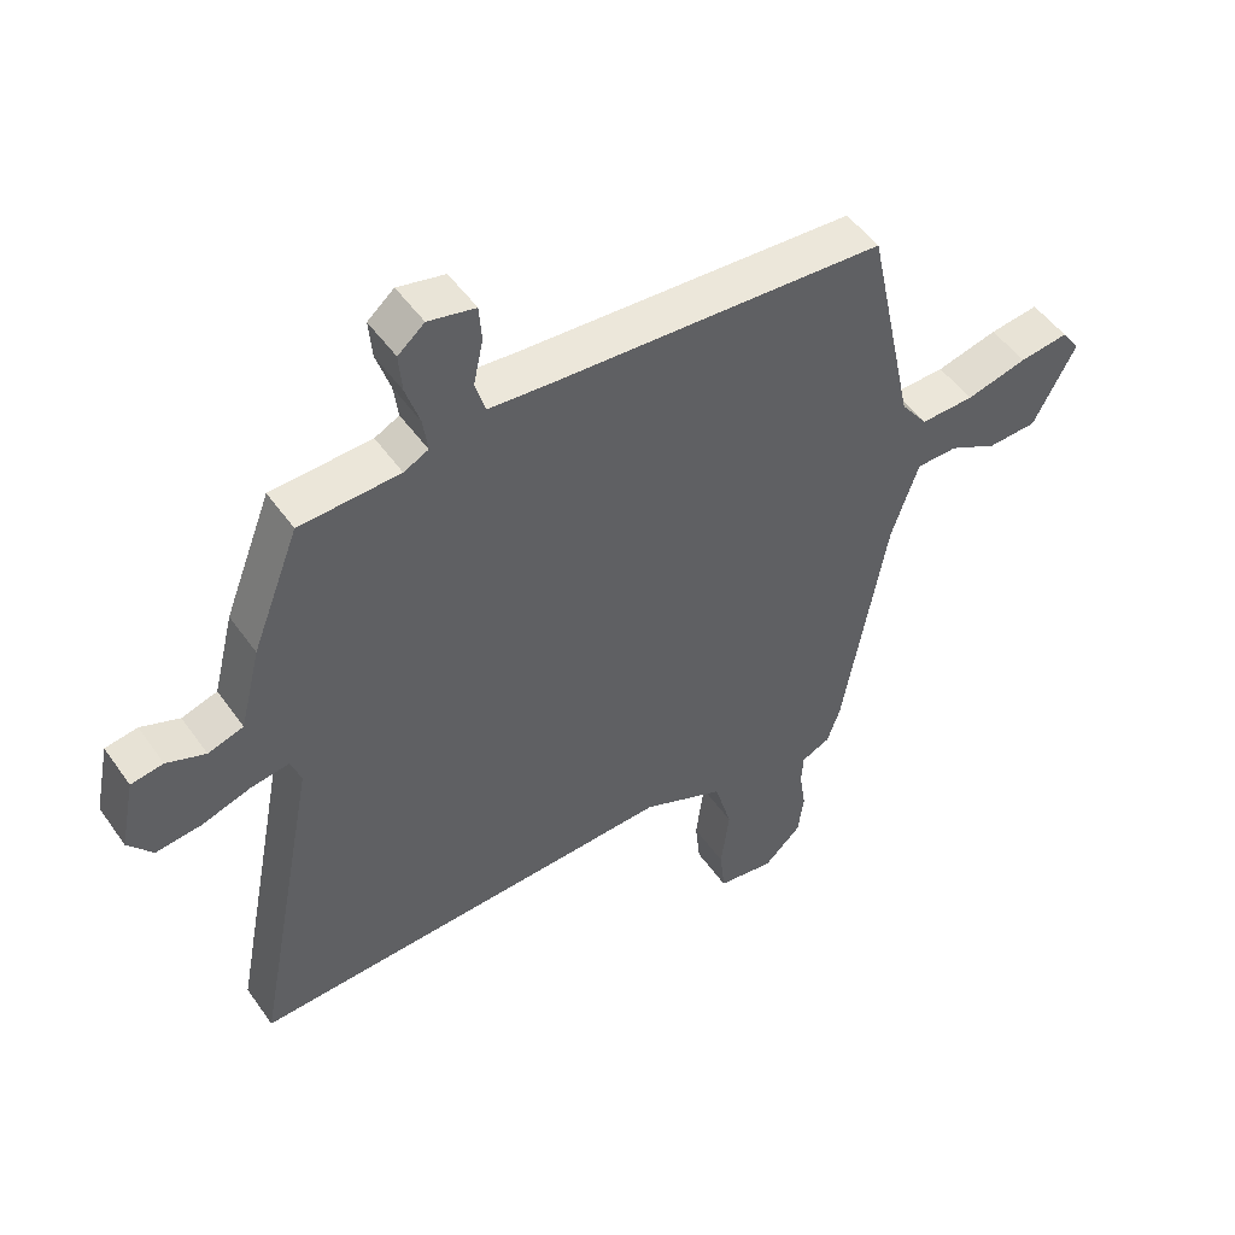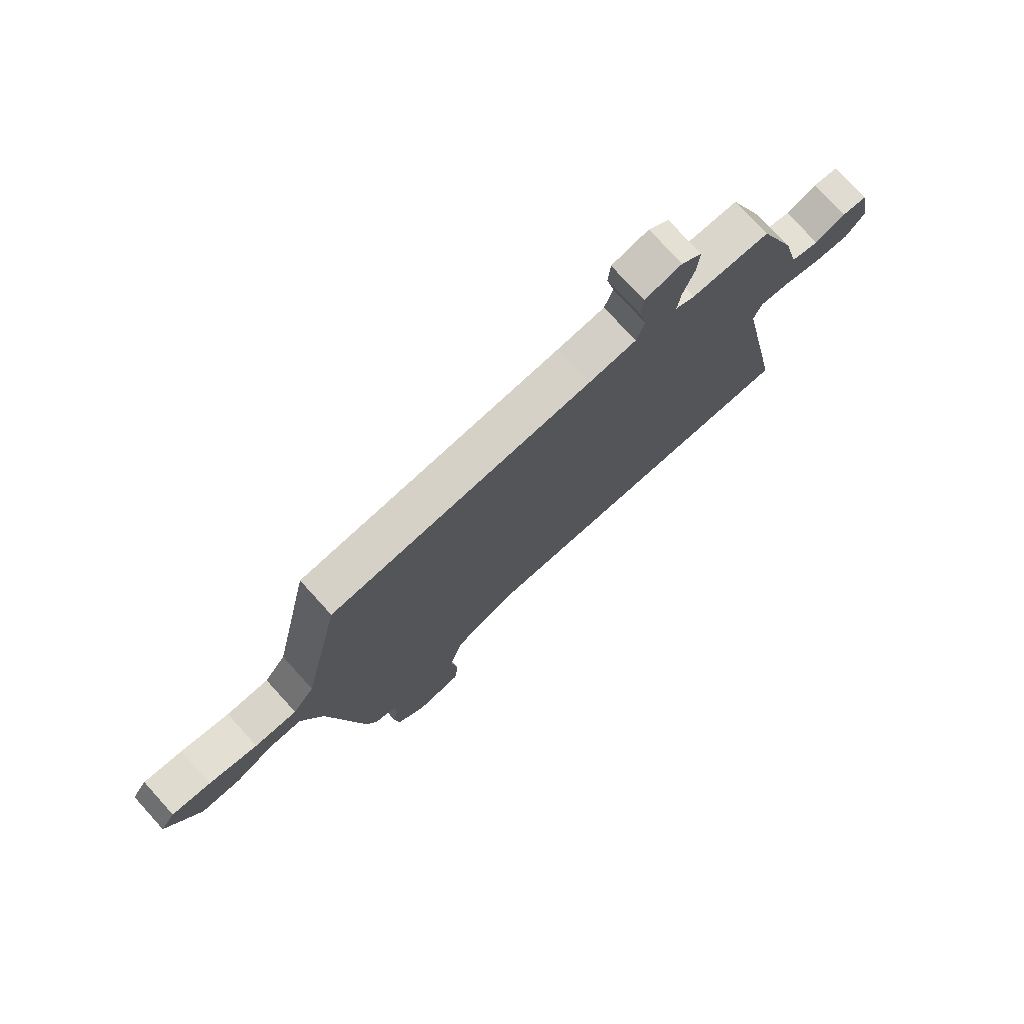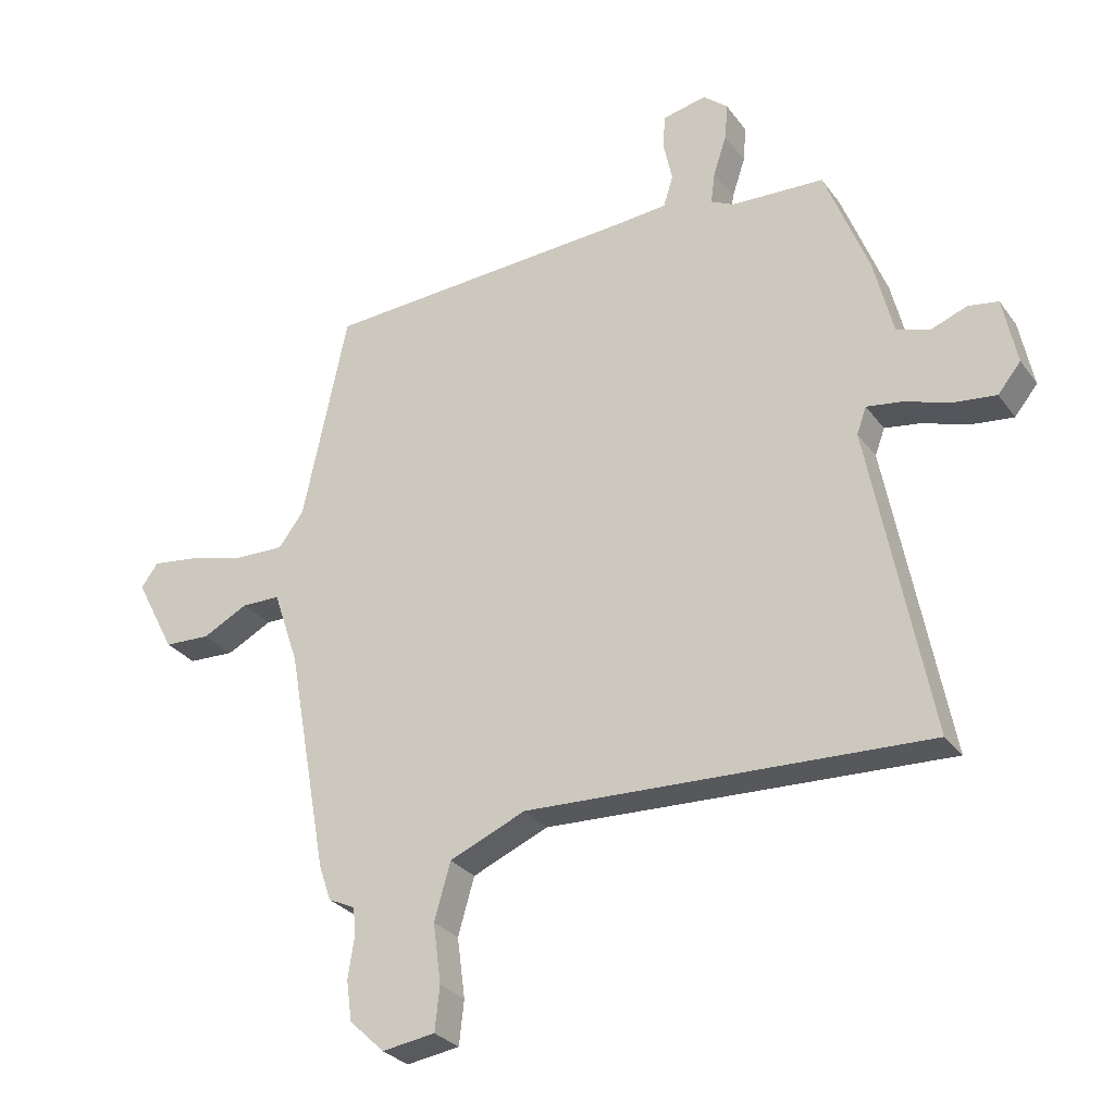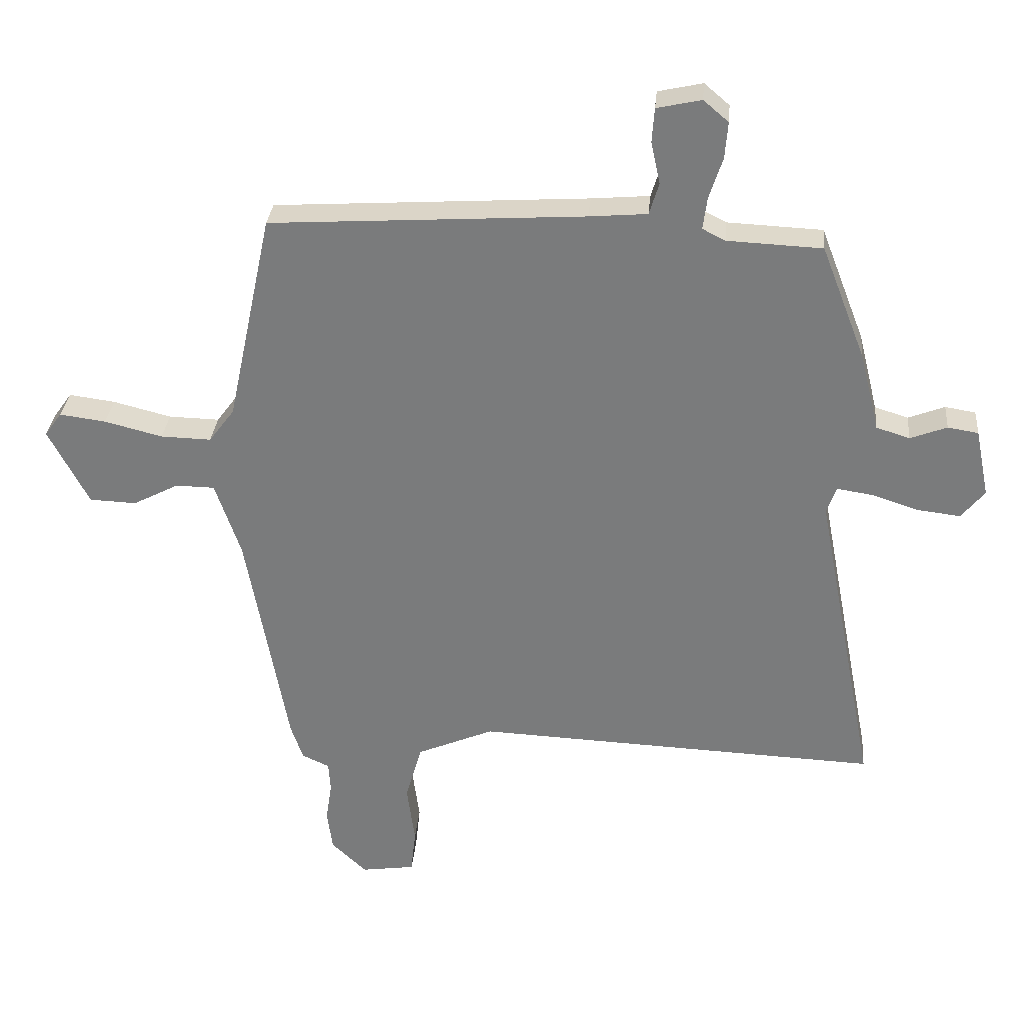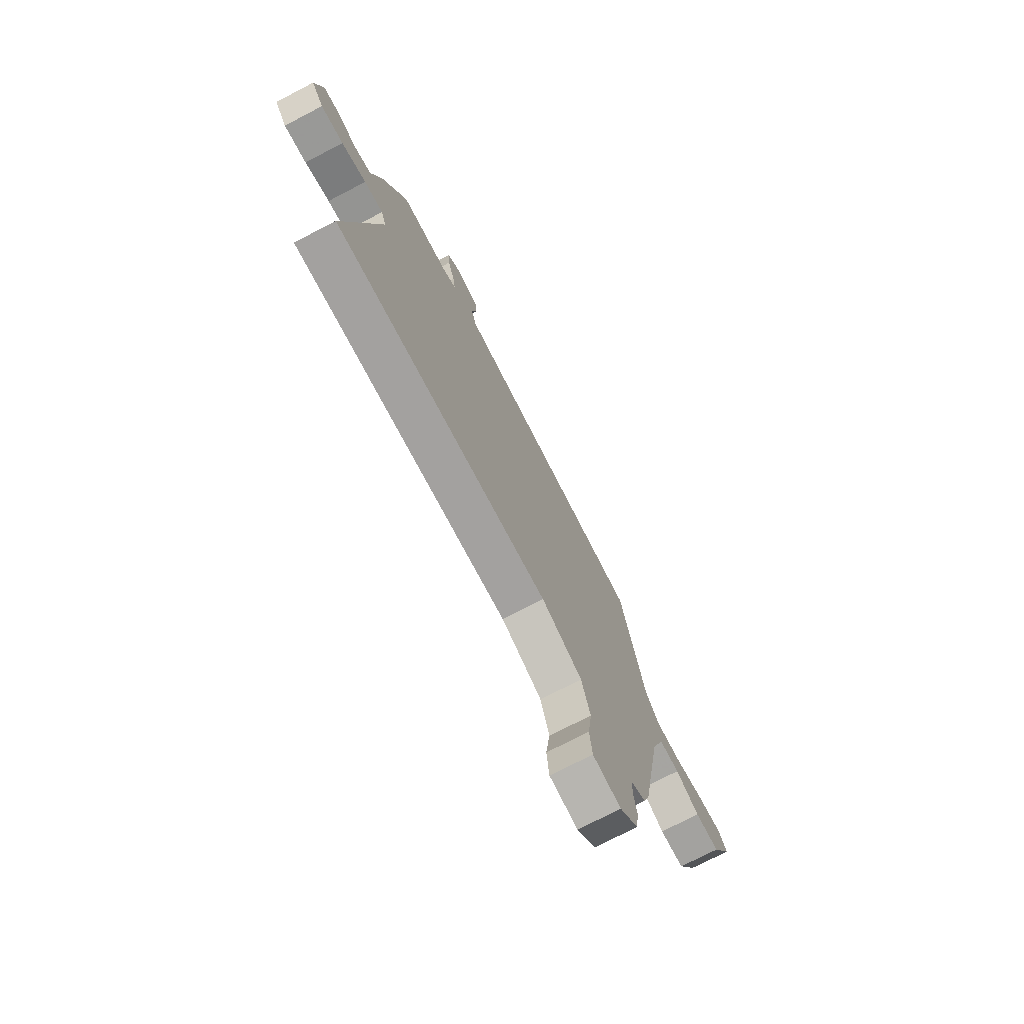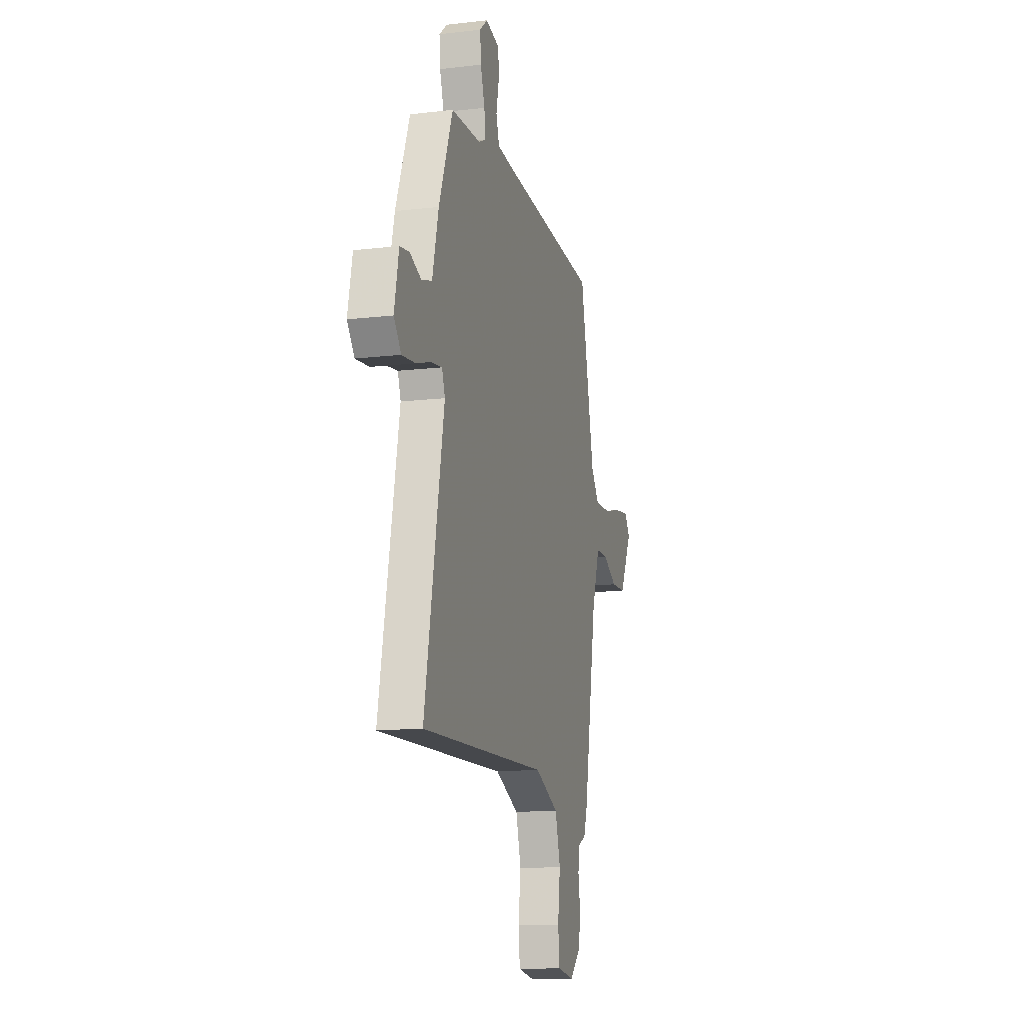
<metadata>
{"format":"obj","ext":"obj","renderer":"f3d","projection":"perspective","resolution":1024,"background":"white","views":[{"elev":49.9,"azim":146.2,"up":"+Z"},{"elev":76.1,"azim":-42.3,"up":"+Z"},{"elev":-28.8,"azim":28.8,"up":"+Z"},{"elev":31.0,"azim":5.1,"up":"+Z"},{"elev":-74.3,"azim":117.4,"up":"+Z"},{"elev":-13.6,"azim":104.8,"up":"+Z"}]}
</metadata>
<code>
v -0.449 0.07 0.509
v 0.066 0.07 0.541
v 0.161 0.07 0.549
v 0.177 0.07 0.601
v 0.162 0.07 0.67
v 0.166 0.07 0.726
v 0.239 0.07 0.742
v 0.28 0.07 0.707
v 0.275 0.07 0.647
v 0.253 0.07 0.58
v 0.246 0.07 0.527
v 0.284 0.07 0.508
v 0.439 0.07 0.501
v 0.512 0.07 0.313
v 0.544 0.07 0.184
v 0.599 0.07 0.167
v 0.659 0.07 0.19
v 0.709 0.07 0.182
v 0.732 0.07 0.07
v 0.694 0.07 0.023
v 0.624 0.07 0.031
v 0.547 0.07 0.056
v 0.488 0.07 0.065
v 0.472 0.07 0.021
v 0.572 0.07 -0.497
v -0.094 0.07 -0.469
v -0.22 0.07 -0.523
v -0.247 0.07 -0.617
v -0.234 0.07 -0.716
v -0.242 0.07 -0.789
v -0.33 0.07 -0.802
v -0.388 0.07 -0.747
v -0.397 0.07 -0.68
v -0.387 0.07 -0.615
v -0.39 0.07 -0.566
v -0.435 0.07 -0.545
v -0.455 0.07 -0.487
v -0.523 0.07 -0.111
v -0.565 0.07 0.012
v -0.629 0.07 0.013
v -0.704 0.07 -0.026
v -0.781 0.07 -0.023
v -0.847 0.07 0.103
v -0.819 0.07 0.142
v -0.743 0.07 0.132
v -0.648 0.07 0.108
v -0.565 0.07 0.106
v -0.523 0.07 0.162
v -0.449 0 0.509
v 0.066 0 0.541
v 0.161 0 0.549
v 0.177 0 0.601
v 0.162 0 0.67
v 0.166 0 0.726
v 0.239 0 0.742
v 0.28 0 0.707
v 0.275 0 0.647
v 0.253 0 0.58
v 0.246 0 0.527
v 0.284 0 0.508
v 0.439 0 0.501
v 0.512 0 0.313
v 0.544 0 0.184
v 0.599 0 0.167
v 0.659 0 0.19
v 0.709 0 0.182
v 0.732 0 0.07
v 0.694 0 0.023
v 0.624 0 0.031
v 0.547 0 0.056
v 0.488 0 0.065
v 0.472 0 0.021
v 0.572 0 -0.497
v -0.094 0 -0.469
v -0.22 0 -0.523
v -0.247 0 -0.617
v -0.234 0 -0.716
v -0.242 0 -0.789
v -0.33 0 -0.802
v -0.388 0 -0.747
v -0.397 0 -0.68
v -0.387 0 -0.615
v -0.39 0 -0.566
v -0.435 0 -0.545
v -0.455 0 -0.487
v -0.523 0 -0.111
v -0.565 0 0.012
v -0.629 0 0.013
v -0.704 0 -0.026
v -0.781 0 -0.023
v -0.847 0 0.103
v -0.819 0 0.142
v -0.743 0 0.132
v -0.648 0 0.108
v -0.565 0 0.106
v -0.523 0 0.162
f 43 44 45 46
f 43 46 47
f 40 41 42 43
f 39 40 43 47
f 38 39 47 48
f 35 36 37 38
f 31 32 33 34
f 31 34 35
f 28 29 30 31
f 27 28 31 35
f 26 27 35 38
f 24 25 26 38
f 19 20 21 22
f 19 22 23
f 16 17 18 19
f 15 16 19 23
f 12 13 14 15
f 11 12 15 23
f 7 8 9 10
f 7 10 11
f 4 5 6 7
f 3 4 7 11
f 2 3 11 23
f 23 24 38 48
f 1 2 23 48
f 94 93 92 91
f 95 94 91
f 91 90 89 88
f 95 91 88 87
f 96 95 87 86
f 86 85 84 83
f 82 81 80 79
f 83 82 79
f 79 78 77 76
f 83 79 76 75
f 86 83 75 74
f 86 74 73 72
f 70 69 68 67
f 71 70 67
f 67 66 65 64
f 71 67 64 63
f 63 62 61 60
f 71 63 60 59
f 58 57 56 55
f 59 58 55
f 55 54 53 52
f 59 55 52 51
f 71 59 51 50
f 96 86 72 71
f 96 71 50 49
f 1 49 50 2
f 2 50 51 3
f 3 51 52 4
f 4 52 53 5
f 5 53 54 6
f 6 54 55 7
f 7 55 56 8
f 8 56 57 9
f 9 57 58 10
f 10 58 59 11
f 11 59 60 12
f 12 60 61 13
f 13 61 62 14
f 14 62 63 15
f 15 63 64 16
f 16 64 65 17
f 17 65 66 18
f 18 66 67 19
f 19 67 68 20
f 20 68 69 21
f 21 69 70 22
f 22 70 71 23
f 23 71 72 24
f 24 72 73 25
f 25 73 74 26
f 26 74 75 27
f 27 75 76 28
f 28 76 77 29
f 29 77 78 30
f 30 78 79 31
f 31 79 80 32
f 32 80 81 33
f 33 81 82 34
f 34 82 83 35
f 35 83 84 36
f 36 84 85 37
f 37 85 86 38
f 38 86 87 39
f 39 87 88 40
f 40 88 89 41
f 41 89 90 42
f 42 90 91 43
f 43 91 92 44
f 44 92 93 45
f 45 93 94 46
f 46 94 95 47
f 47 95 96 48
f 48 96 49 1

</code>
